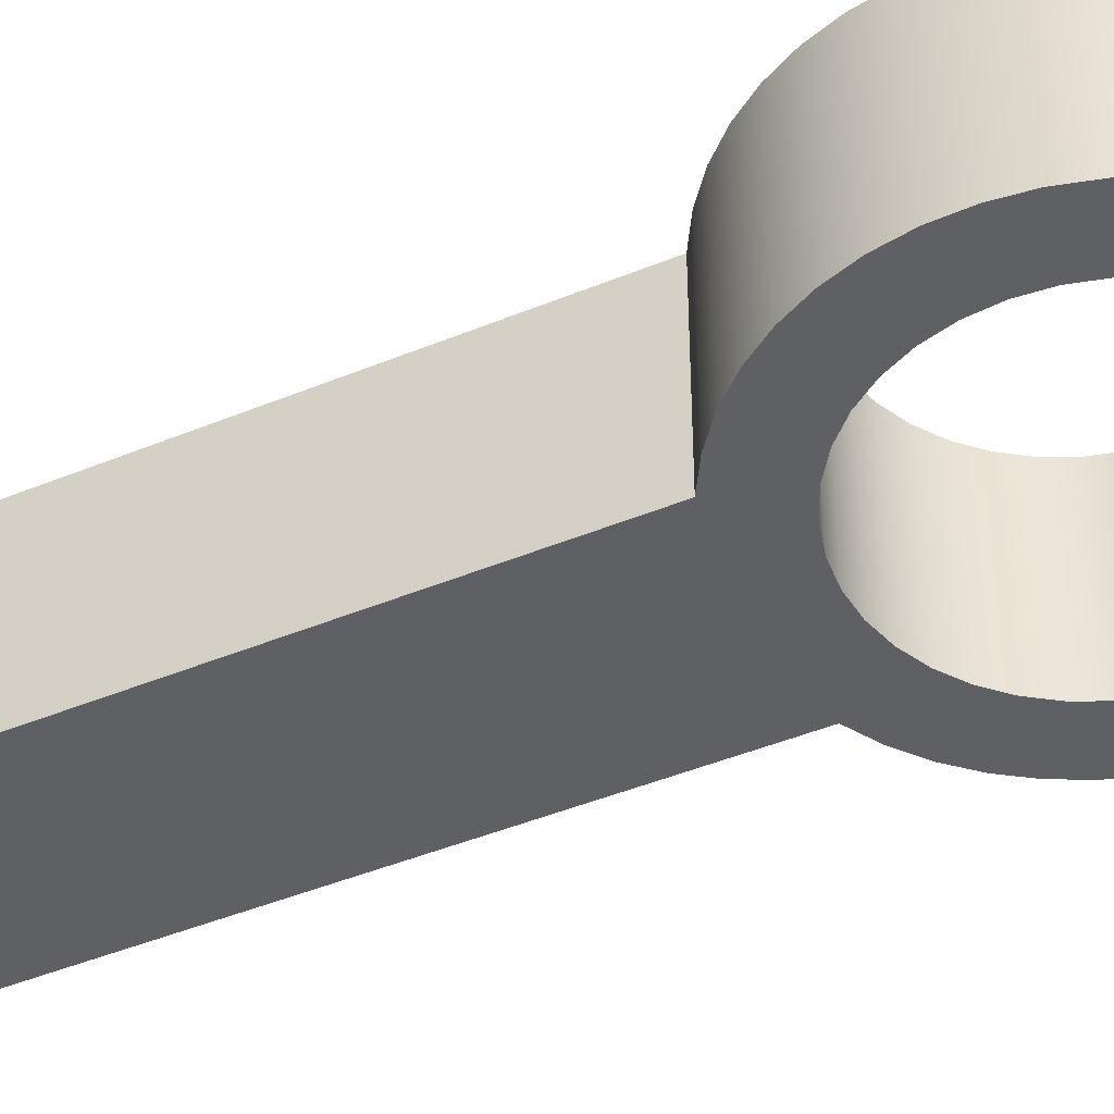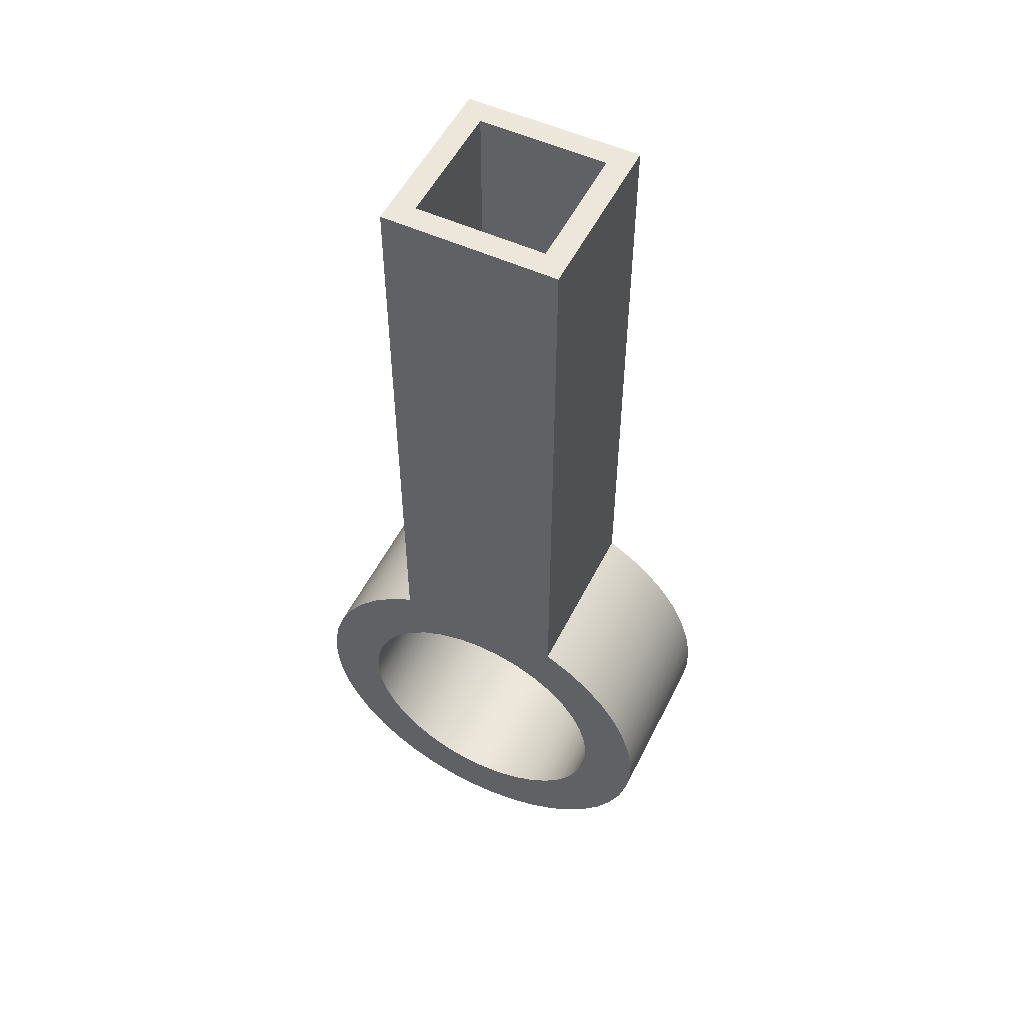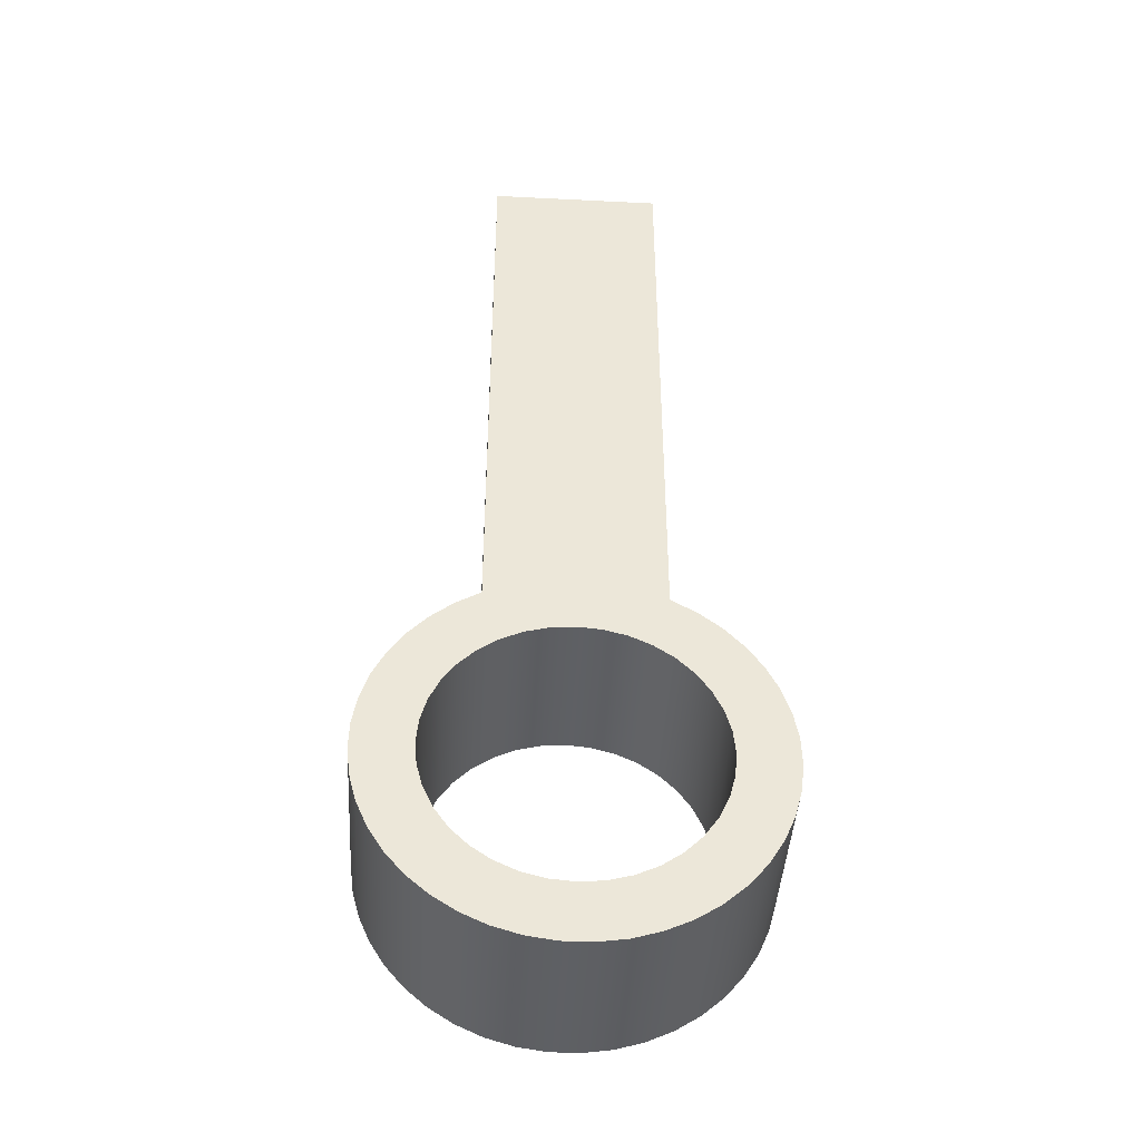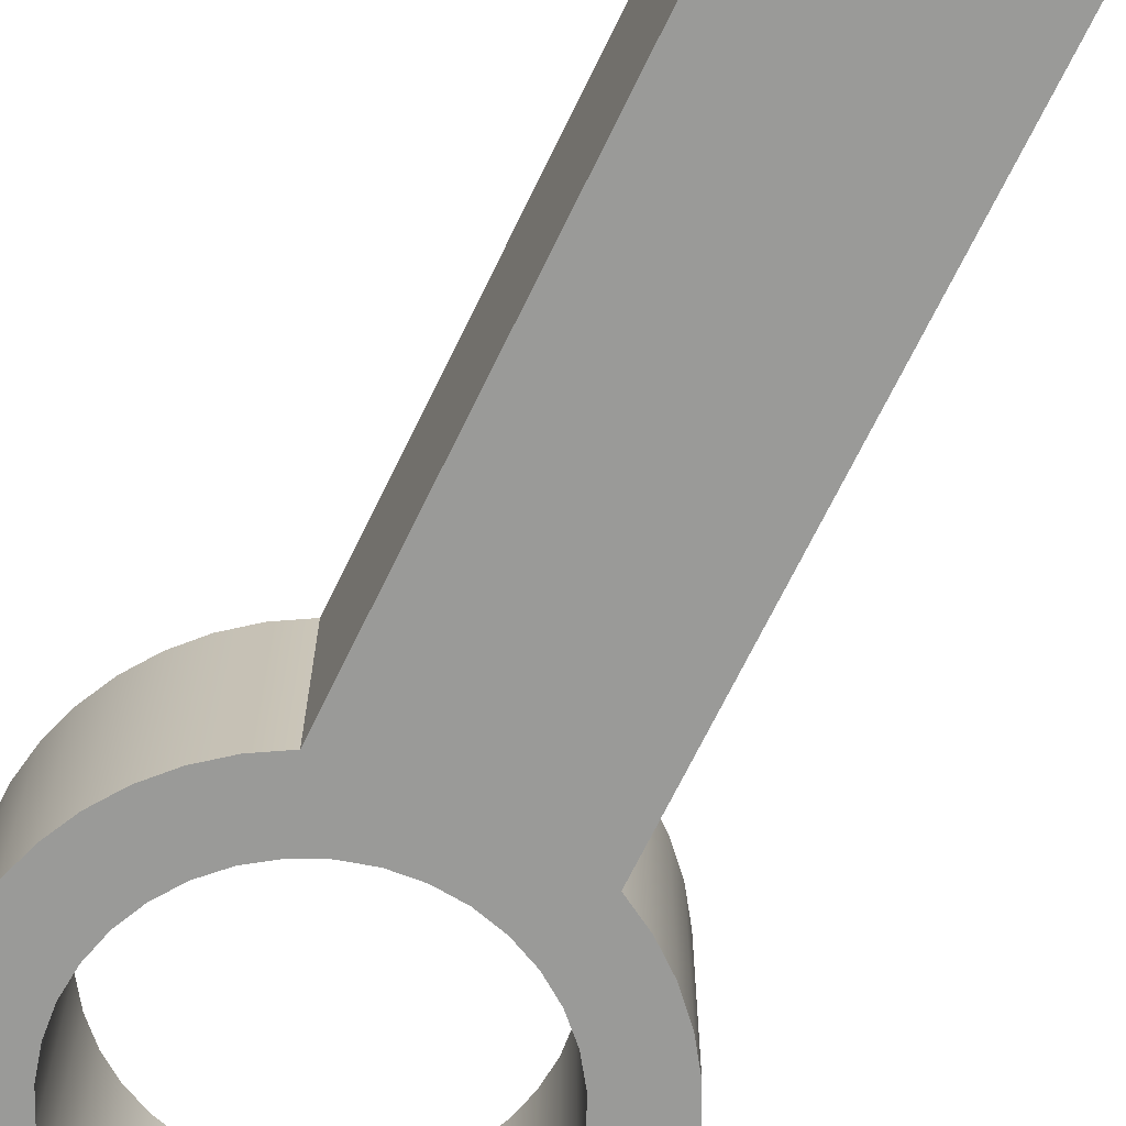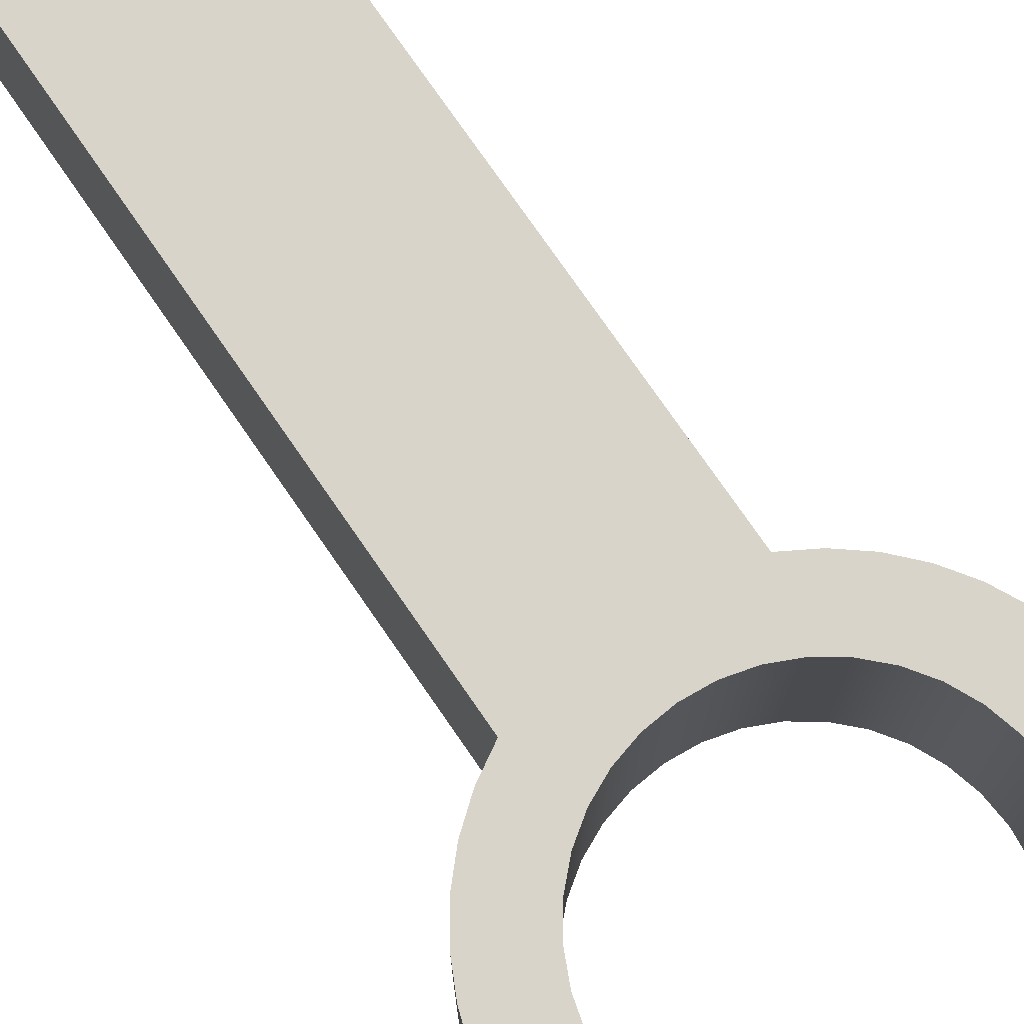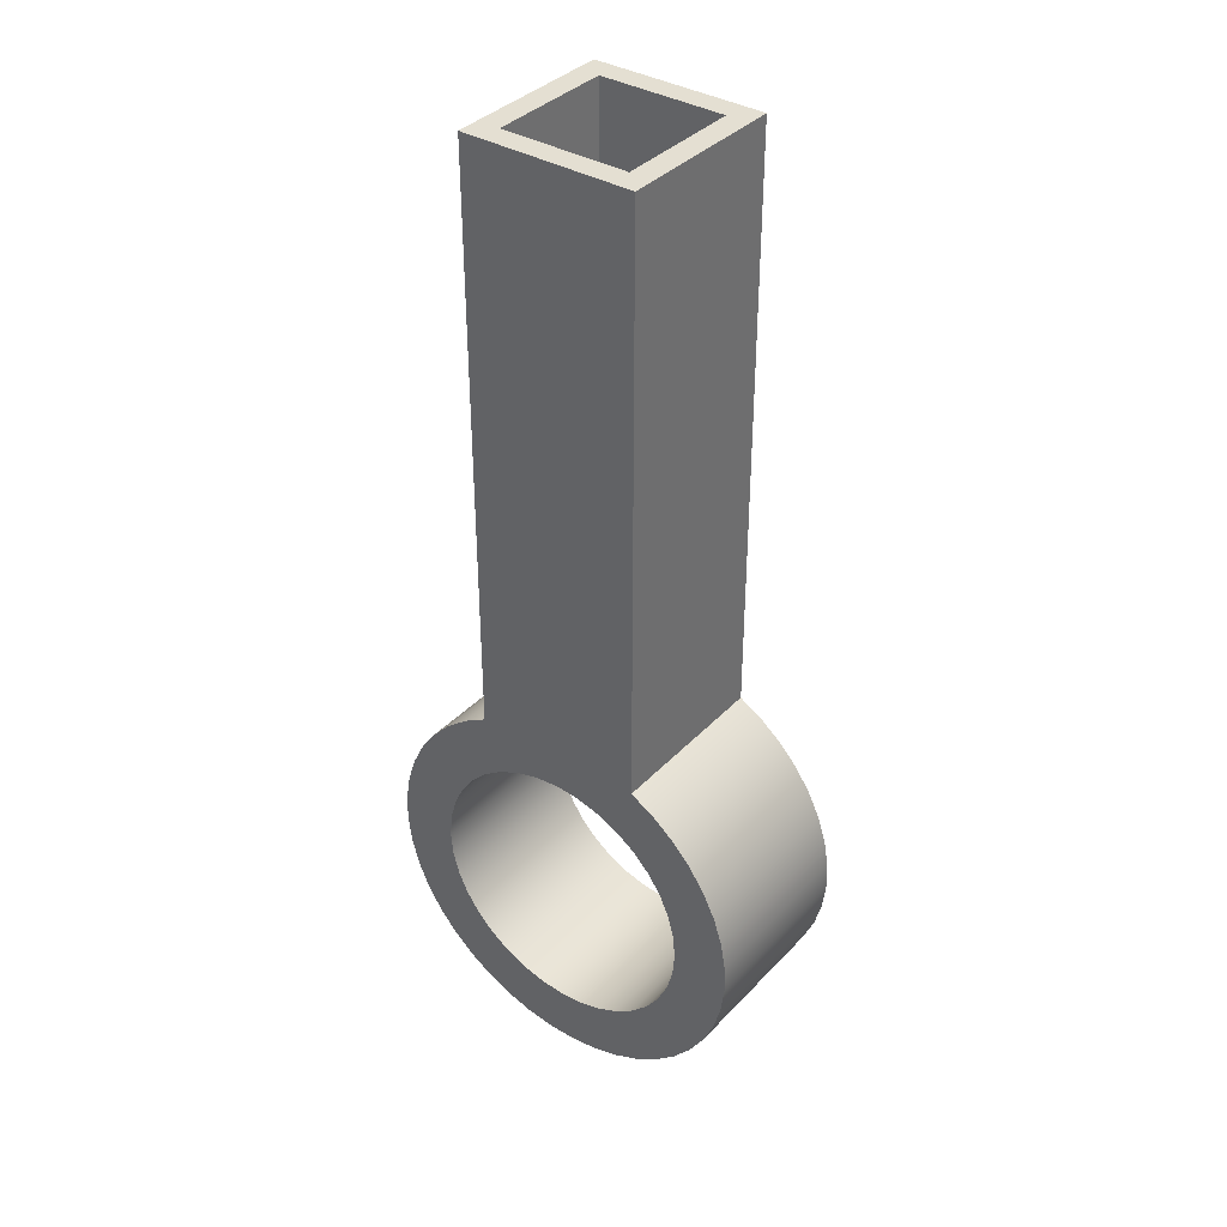
<metadata>
{"format":"obj","ext":"obj","renderer":"f3d","projection":"perspective","resolution":1024,"background":"white","views":[{"elev":-44.8,"azim":115.6,"up":"+Y"},{"elev":53.1,"azim":26.1,"up":"+Z"},{"elev":-43.0,"azim":-3.4,"up":"+Z"},{"elev":-69.2,"azim":-25.9,"up":"+Y"},{"elev":75.7,"azim":145.4,"up":"+Y"},{"elev":37.1,"azim":-142.6,"up":"+Z"}]}
</metadata>
<code>
g Bryła4
v -16.98 -7.5 -12.8
v -16.98 7.5 -12.8
v -16.92 -7.5 -10.34
v -16.92 7.5 -10.34
v -16.69 -7.5 -15.25
v -16.69 7.5 -15.25
v -16.5 -7.5 -7.907
v -16.5 7.5 -7.907
v -16.04 -7.5 -17.63
v -16.04 7.5 -17.63
v -15.73 -7.5 -5.564
v -15.73 7.5 -5.564
v -15.06 -7.5 -19.89
v -15.06 7.5 -19.89
v -14.64 -7.5 -3.356
v -14.64 7.5 -3.356
v -13.76 -7.5 -21.98
v -13.76 7.5 -21.98
v -13.23 -7.5 -1.33
v -13.23 7.5 -1.33
v -12.17 -7.5 -23.87
v -12.17 7.5 -23.87
v -12 -7.5 -12
v -12 7.5 -12
v -11.82 -7.5 -14.08
v -11.82 -7.5 -9.916
v -11.82 7.5 -14.08
v -11.82 7.5 -9.916
v -11.55 -7.5 0.4717
v -11.55 7.5 0.4717
v -11.28 -7.5 -16.1
v -11.28 -7.5 -7.896
v -11.28 7.5 -16.1
v -11.28 7.5 -7.896
v -10.39 -7.5 -18
v -10.39 -7.5 -6
v -10.39 7.5 -18
v -10.39 7.5 -6
v -10.33 -7.5 -25.5
v -10.33 7.5 -25.5
v -9.627 -7.5 2.011
v -9.627 7.5 2.011
v -9.193 -7.5 -19.71
v -9.193 -7.5 -4.287
v -9.193 7.5 -19.71
v -9.193 7.5 -4.287
v -8.268 -7.5 -26.85
v -8.268 7.5 -26.85
v -7.713 -7.5 -21.19
v -7.713 -7.5 -2.807
v -7.713 7.5 -21.19
v -7.713 7.5 -2.807
v -7.5 -7.5 3.256
v -7.5 -7.5 55
v -7.5 7.5 3.256
v -7.5 7.5 55
v -6.033 -7.5 -27.89
v -6.033 7.5 -27.89
v -6 -7.5 -22.39
v -6 -7.5 -1.608
v -6 7.5 -22.39
v -6 7.5 -1.608
v -5.5 -5.5 0
v -5.5 -5.5 55
v -5.5 5.5 0
v -5.5 5.5 55
v -4.104 -7.5 -23.28
v -4.104 -7.5 -0.7237
v -4.104 7.5 -23.28
v -4.104 7.5 -0.7237
v -3.671 -7.5 -28.6
v -3.671 7.5 -28.6
v -2.084 -7.5 -23.82
v -2.084 -7.5 -0.1823
v -2.084 7.5 -23.82
v -2.084 7.5 -0.1823
v -1.232 -7.5 -28.96
v -1.232 7.5 -28.96
v 0 -7.5 -24
v 0 -7.5 0
v 0 -5.5 0
v 0 5.5 0
v 0 7.5 -24
v 0 7.5 0
v 1.232 -7.5 -28.96
v 1.232 7.5 -28.96
v 2.084 -7.5 -23.82
v 2.084 -7.5 -0.1823
v 2.084 7.5 -23.82
v 2.084 7.5 -0.1823
v 3.671 -7.5 -28.6
v 3.671 7.5 -28.6
v 4.104 -7.5 -23.28
v 4.104 -7.5 -0.7237
v 4.104 7.5 -23.28
v 4.104 7.5 -0.7237
v 5.5 -5.5 0
v 5.5 -5.5 55
v 5.5 5.5 0
v 5.5 5.5 55
v 6 -7.5 -22.39
v 6 -7.5 -1.608
v 6 7.5 -22.39
v 6 7.5 -1.608
v 6.033 -7.5 -27.89
v 6.033 7.5 -27.89
v 7.5 -7.5 3.256
v 7.5 -7.5 55
v 7.5 7.5 3.256
v 7.5 7.5 55
v 7.713 -7.5 -21.19
v 7.713 -7.5 -2.807
v 7.713 7.5 -21.19
v 7.713 7.5 -2.807
v 8.268 -7.5 -26.85
v 8.268 7.5 -26.85
v 9.193 -7.5 -19.71
v 9.193 -7.5 -4.287
v 9.193 7.5 -19.71
v 9.193 7.5 -4.287
v 9.627 -7.5 2.011
v 9.627 7.5 2.011
v 10.33 -7.5 -25.5
v 10.33 7.5 -25.5
v 10.39 -7.5 -18
v 10.39 -7.5 -6
v 10.39 7.5 -18
v 10.39 7.5 -6
v 11.28 -7.5 -16.1
v 11.28 -7.5 -7.896
v 11.28 7.5 -16.1
v 11.28 7.5 -7.896
v 11.55 -7.5 0.4717
v 11.55 7.5 0.4717
v 11.82 -7.5 -14.08
v 11.82 -7.5 -9.916
v 11.82 7.5 -14.08
v 11.82 7.5 -9.916
v 12 -7.5 -12
v 12 7.5 -12
v 12.17 -7.5 -23.87
v 12.17 7.5 -23.87
v 13.23 -7.5 -1.33
v 13.23 7.5 -1.33
v 13.76 -7.5 -21.98
v 13.76 7.5 -21.98
v 14.64 -7.5 -3.356
v 14.64 7.5 -3.356
v 15.06 -7.5 -19.89
v 15.06 7.5 -19.89
v 15.73 -7.5 -5.564
v 15.73 7.5 -5.564
v 16.04 -7.5 -17.63
v 16.04 7.5 -17.63
v 16.5 -7.5 -7.907
v 16.5 7.5 -7.907
v 16.69 -7.5 -15.25
v 16.69 7.5 -15.25
v 16.92 -7.5 -10.34
v 16.92 7.5 -10.34
v 16.98 -7.5 -12.8
v 16.98 7.5 -12.8
f 81 76 82
f 82 76 84
f 82 84 90
f 82 88 81
f 81 88 80
f 81 80 74
f 25 27 23
f 23 27 24
f 23 24 26
f 26 24 28
f 26 28 32
f 32 28 34
f 32 34 36
f 36 34 38
f 36 38 44
f 44 38 46
f 44 46 50
f 50 46 52
f 50 52 60
f 60 52 62
f 60 62 68
f 68 62 70
f 68 70 74
f 74 70 76
f 74 76 81
f 27 25 33
f 33 25 31
f 33 31 37
f 37 31 35
f 37 35 45
f 45 35 43
f 45 43 51
f 51 43 49
f 51 49 61
f 61 49 59
f 61 59 69
f 69 59 67
f 69 67 75
f 75 67 73
f 75 73 83
f 83 73 79
f 83 79 89
f 89 79 87
f 89 87 95
f 95 87 93
f 95 93 103
f 103 93 101
f 103 101 113
f 113 101 111
f 113 111 119
f 119 111 117
f 119 117 127
f 127 117 125
f 127 125 131
f 131 125 129
f 131 129 137
f 137 129 135
f 137 135 140
f 140 135 139
f 140 139 138
f 138 139 136
f 138 136 132
f 132 136 130
f 132 130 128
f 128 130 126
f 128 126 120
f 120 126 118
f 120 118 114
f 114 118 112
f 114 112 104
f 104 112 102
f 104 102 96
f 96 102 94
f 96 94 90
f 90 94 88
f 90 88 82
f 107 121 109
f 109 121 122
f 122 121 133
f 122 133 134
f 134 133 143
f 134 143 144
f 144 143 147
f 144 147 148
f 148 147 151
f 148 151 152
f 152 151 155
f 152 155 156
f 156 155 159
f 156 159 160
f 160 159 161
f 160 161 162
f 162 161 157
f 162 157 158
f 158 157 153
f 158 153 154
f 154 153 149
f 154 149 150
f 150 149 145
f 150 145 146
f 146 145 141
f 146 141 142
f 142 141 123
f 142 123 124
f 124 123 115
f 124 115 116
f 116 115 105
f 116 105 106
f 106 105 91
f 106 91 92
f 92 91 85
f 92 85 86
f 86 85 77
f 86 77 78
f 78 77 71
f 78 71 72
f 72 71 57
f 72 57 58
f 58 57 47
f 58 47 48
f 48 47 39
f 48 39 40
f 40 39 21
f 40 21 22
f 22 21 17
f 22 17 18
f 18 17 13
f 18 13 14
f 14 13 9
f 14 9 10
f 10 9 5
f 10 5 6
f 6 5 1
f 6 1 2
f 2 1 3
f 2 3 4
f 4 3 7
f 4 7 8
f 8 7 11
f 8 11 12
f 12 11 15
f 12 15 16
f 16 15 19
f 16 19 20
f 20 19 29
f 20 29 30
f 30 29 41
f 30 41 42
f 42 41 53
f 42 53 55
f 55 53 56
f 56 53 54
f 99 100 82
f 82 100 66
f 82 66 65
f 98 100 97
f 97 100 99
f 66 54 64
f 64 54 108
f 64 108 98
f 98 108 100
f 100 108 110
f 100 110 56
f 54 66 56
f 56 66 100
f 66 64 65
f 65 64 63
f 26 11 23
f 23 11 7
f 23 7 3
f 11 26 15
f 15 26 32
f 15 32 19
f 19 32 36
f 19 36 29
f 29 36 44
f 29 44 41
f 41 44 50
f 41 50 53
f 53 50 60
f 53 60 68
f 68 74 53
f 53 74 54
f 54 74 80
f 54 80 108
f 108 80 88
f 108 88 107
f 107 88 94
f 107 94 102
f 102 112 107
f 107 112 121
f 121 112 118
f 121 118 133
f 133 118 126
f 133 126 143
f 143 126 130
f 143 130 147
f 147 130 136
f 147 136 151
f 151 136 139
f 151 139 155
f 155 139 159
f 159 139 161
f 161 139 157
f 157 139 153
f 153 139 135
f 153 135 149
f 149 135 145
f 145 135 129
f 145 129 141
f 141 129 125
f 141 125 123
f 123 125 117
f 123 117 111
f 123 111 115
f 115 111 101
f 115 101 105
f 105 101 93
f 105 93 91
f 91 93 87
f 91 87 85
f 85 87 79
f 85 79 77
f 77 79 73
f 77 73 71
f 71 73 67
f 71 67 57
f 57 67 59
f 57 59 47
f 47 59 49
f 47 49 39
f 39 49 43
f 39 43 35
f 39 35 21
f 21 35 31
f 21 31 17
f 17 31 25
f 17 25 13
f 13 25 9
f 9 25 23
f 9 23 5
f 5 23 1
f 1 23 3
f 63 64 81
f 81 64 98
f 81 98 97
f 122 114 109
f 109 114 104
f 109 104 96
f 114 122 120
f 120 122 134
f 120 134 128
f 128 134 144
f 128 144 132
f 132 144 148
f 132 148 138
f 138 148 152
f 138 152 140
f 140 152 156
f 140 156 160
f 160 162 140
f 140 162 158
f 140 158 154
f 140 154 137
f 137 154 150
f 137 150 146
f 137 146 131
f 131 146 142
f 131 142 127
f 127 142 124
f 127 124 119
f 119 124 113
f 113 124 116
f 113 116 103
f 103 116 106
f 103 106 95
f 95 106 92
f 95 92 89
f 89 92 86
f 89 86 83
f 83 86 78
f 83 78 75
f 75 78 72
f 75 72 69
f 69 72 58
f 69 58 61
f 61 58 48
f 61 48 51
f 51 48 40
f 51 40 45
f 45 40 37
f 37 40 22
f 37 22 33
f 33 22 18
f 33 18 27
f 27 18 14
f 27 14 10
f 27 10 24
f 24 10 6
f 24 6 2
f 2 4 24
f 24 4 8
f 24 8 12
f 24 12 28
f 28 12 16
f 28 16 34
f 34 16 20
f 34 20 38
f 38 20 30
f 38 30 46
f 46 30 42
f 46 42 52
f 52 42 55
f 52 55 62
f 62 55 70
f 70 55 76
f 76 55 56
f 76 56 84
f 84 56 110
f 84 110 90
f 90 110 109
f 90 109 96
f 107 109 108
f 108 109 110
f 81 97 82
f 82 97 99
f 82 65 81
f 81 65 63

</code>
